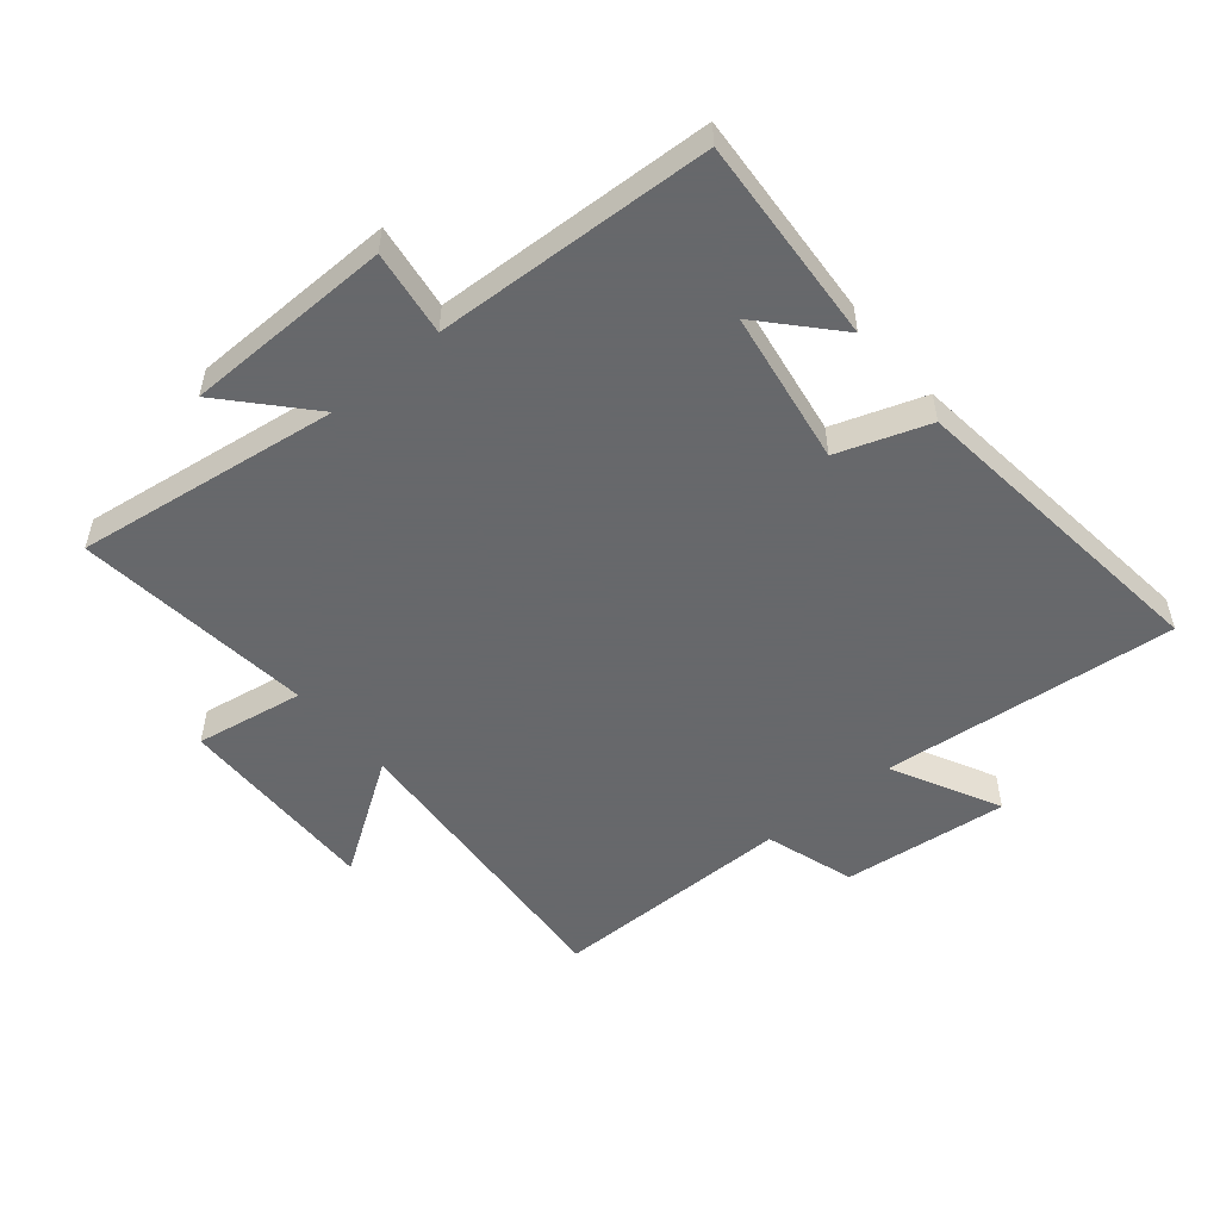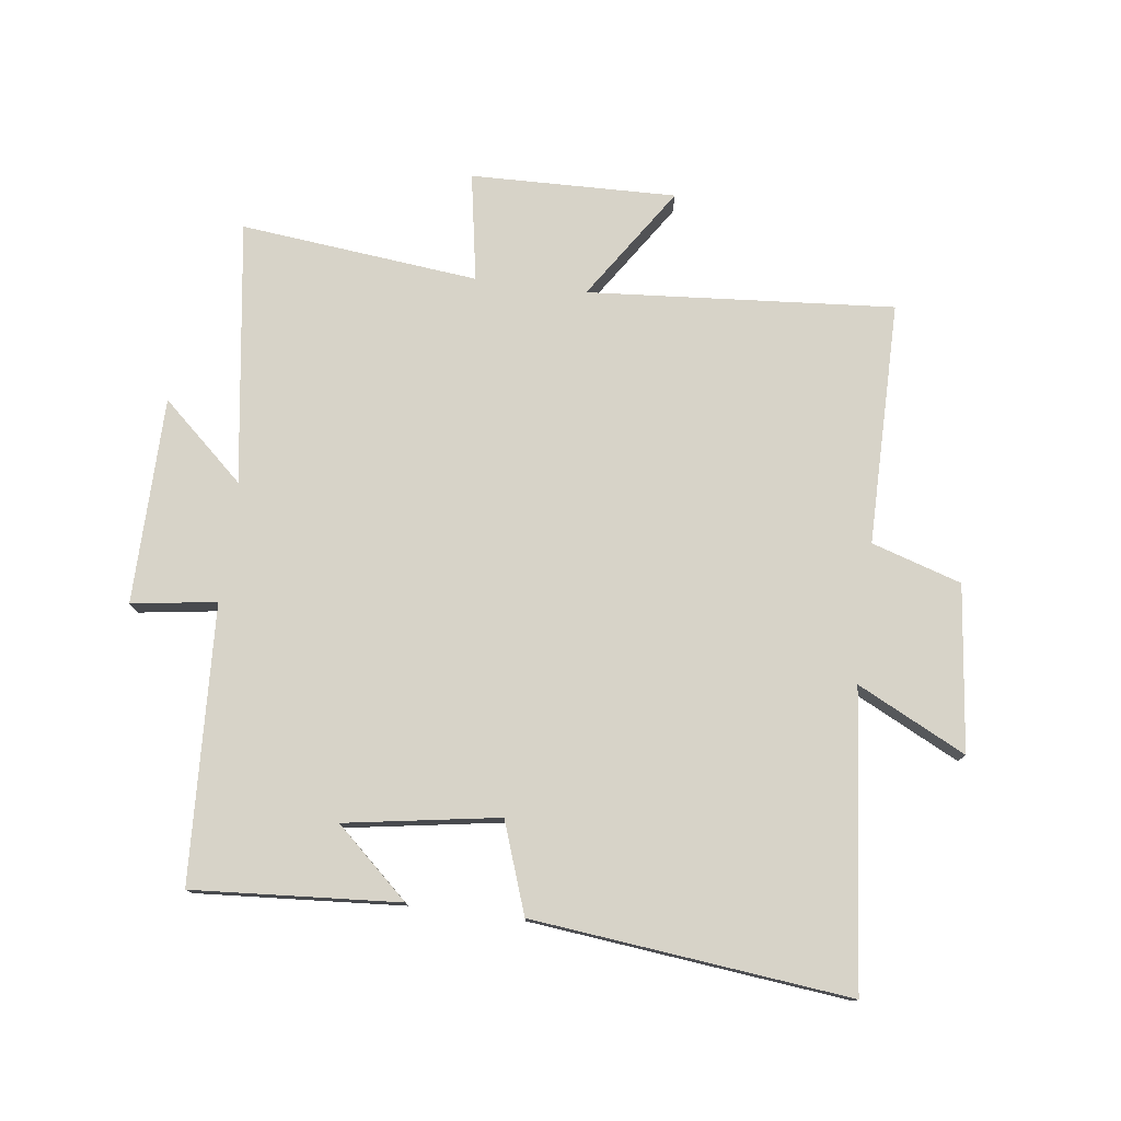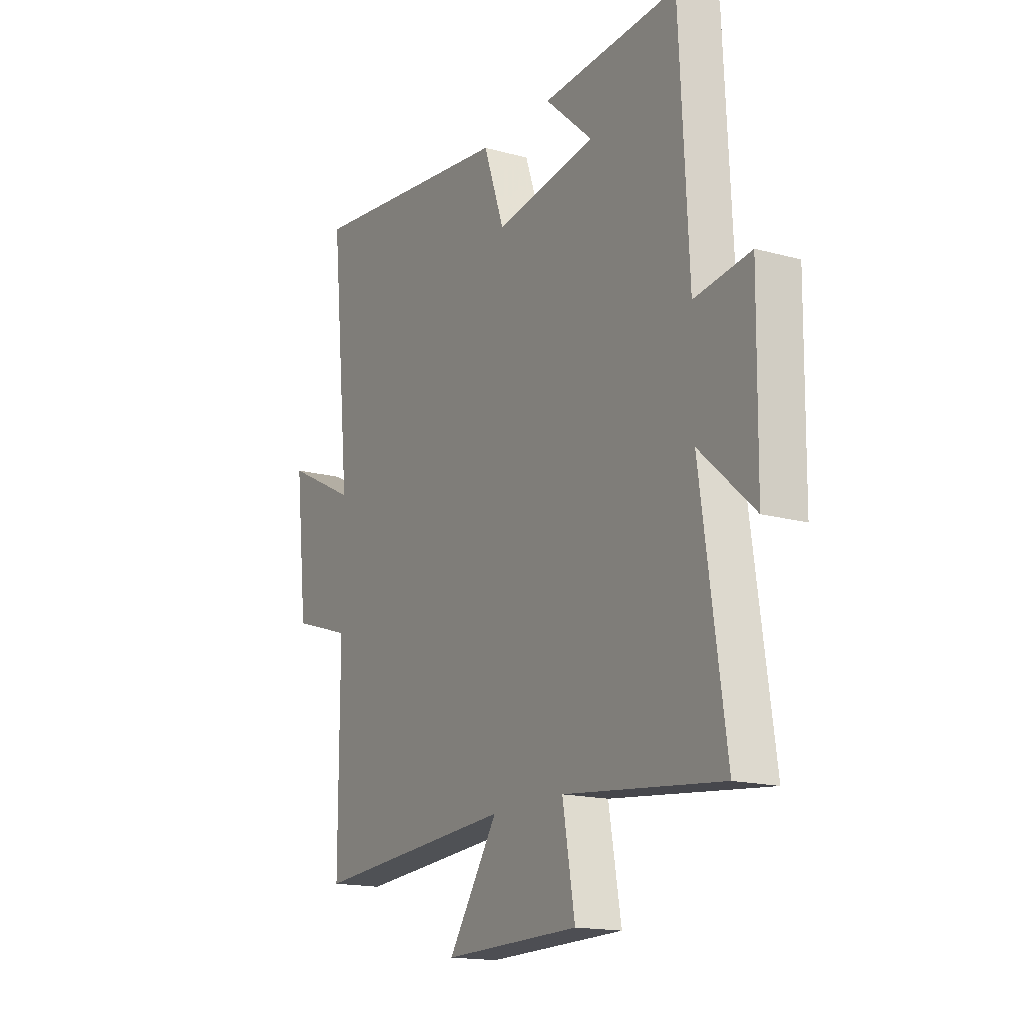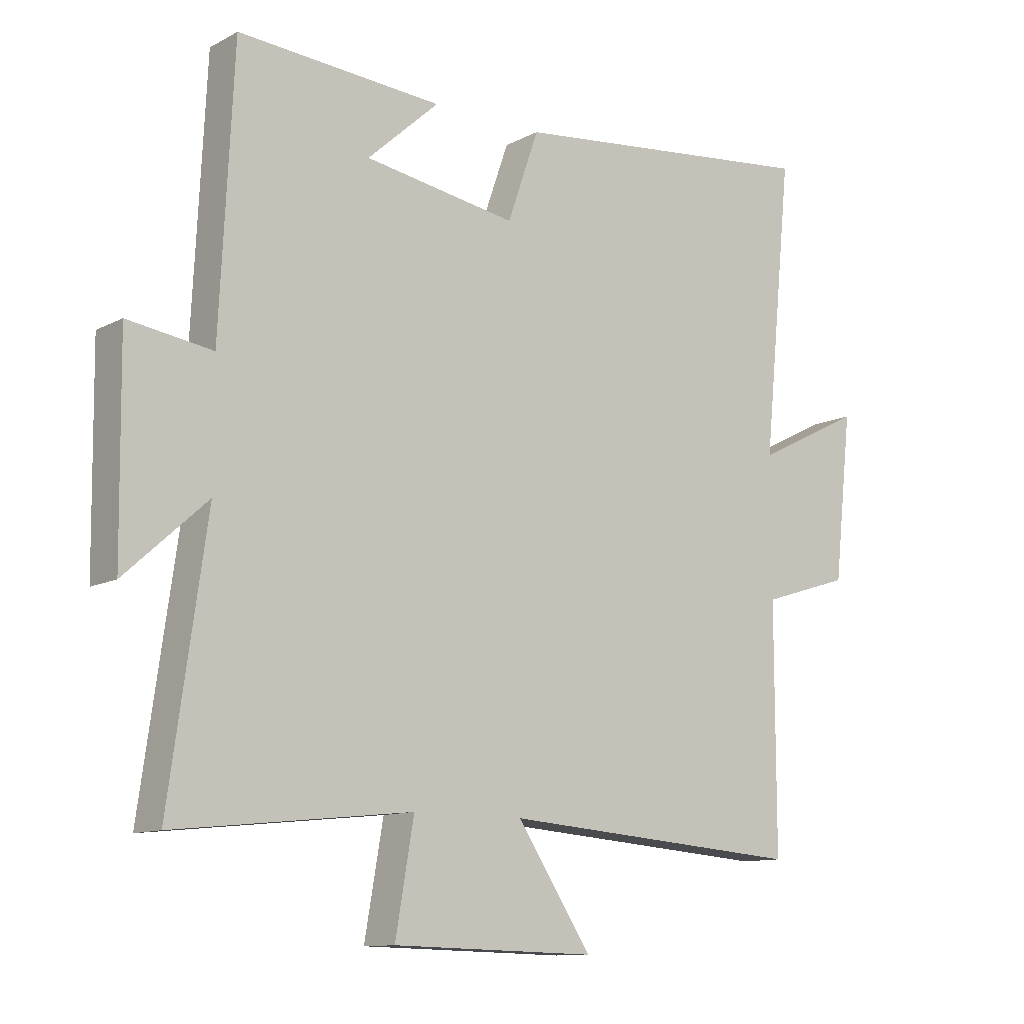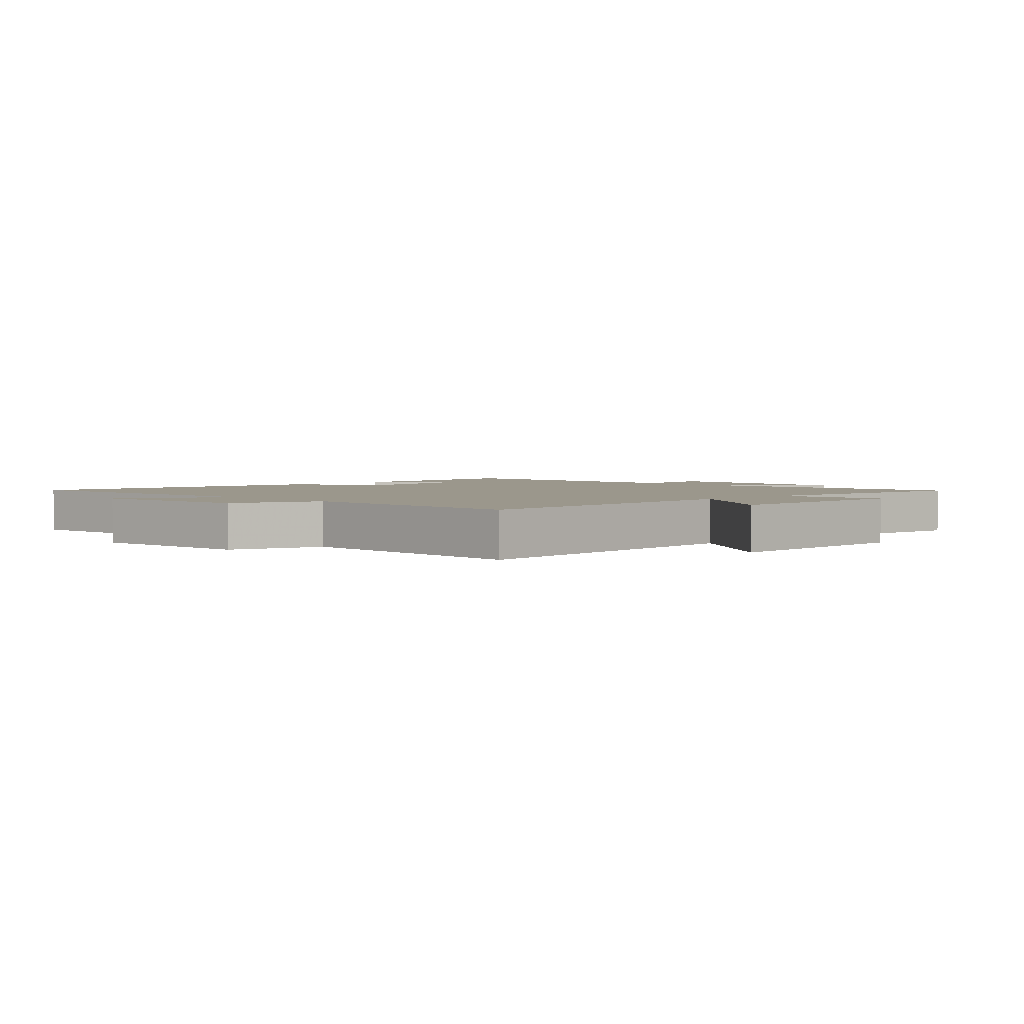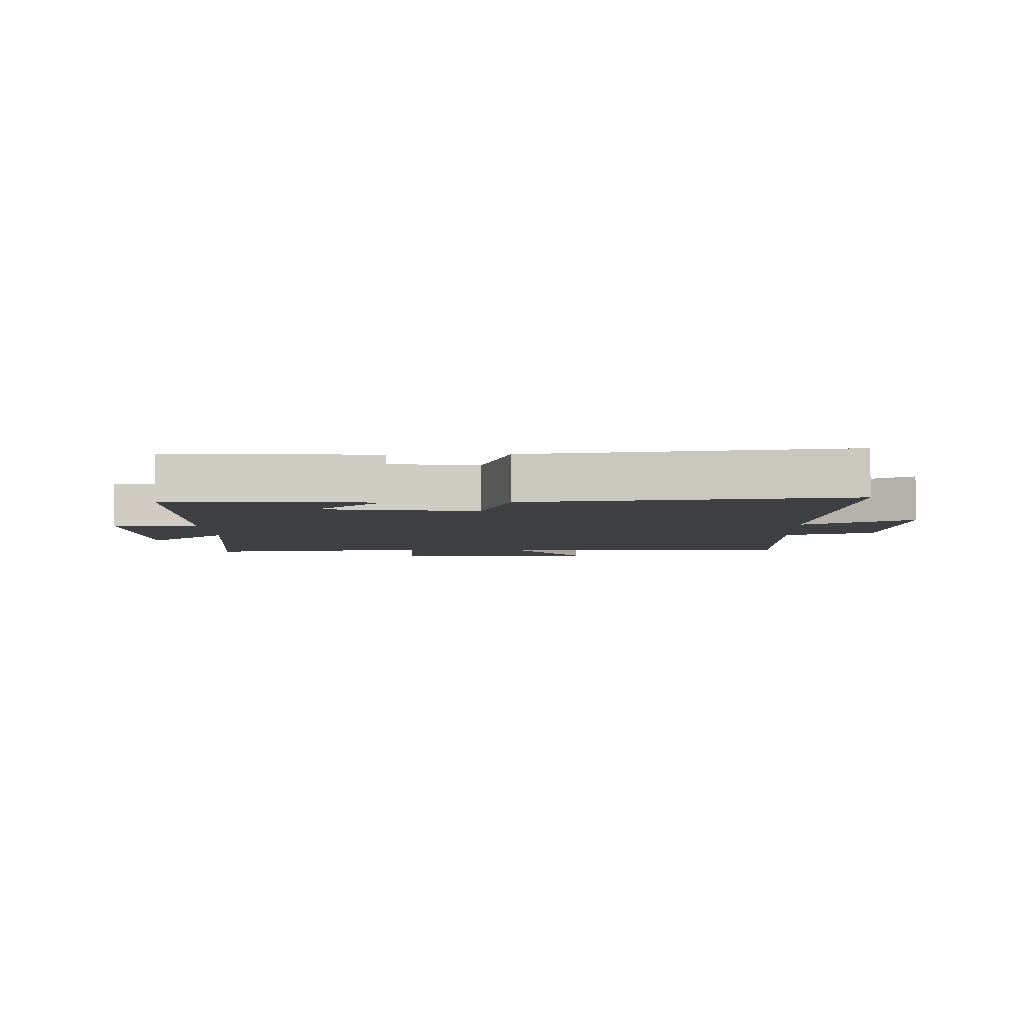
<metadata>
{"format":"obj","ext":"obj","renderer":"f3d","projection":"perspective","resolution":1024,"background":"white","views":[{"elev":-52.3,"azim":-50.0,"up":"+Y"},{"elev":77.0,"azim":7.3,"up":"+Y"},{"elev":-16.2,"azim":-119.6,"up":"+Z"},{"elev":-11.4,"azim":-38.6,"up":"+Z"},{"elev":2.7,"azim":136.1,"up":"+Y"},{"elev":-5.0,"azim":2.0,"up":"+Y"}]}
</metadata>
<code>
v 0.5 0.07 -0.538
v 0.005 0.07 -0.5
v 0.127 0.07 -0.683
v -0.205 0.07 -0.675
v -0.175 0.07 -0.5
v -0.56 0.07 -0.541
v -0.5 0.07 -0.116
v -0.633 0.07 -0.236
v -0.637 0.07 0.098
v -0.5 0.07 0.078
v -0.478 0.07 0.523
v -0.145 0.07 0.5
v -0.262 0.07 0.394
v -0.014 0.07 0.354
v 0.037 0.07 0.5
v 0.548 0.07 0.556
v 0.5 0.07 0.081
v 0.675 0.07 0.169
v 0.645 0.07 -0.099
v 0.5 0.07 -0.145
v 0.5 0 -0.538
v 0.005 0 -0.5
v 0.127 0 -0.683
v -0.205 0 -0.675
v -0.175 0 -0.5
v -0.56 0 -0.541
v -0.5 0 -0.116
v -0.633 0 -0.236
v -0.637 0 0.098
v -0.5 0 0.078
v -0.478 0 0.523
v -0.145 0 0.5
v -0.262 0 0.394
v -0.014 0 0.354
v 0.037 0 0.5
v 0.548 0 0.556
v 0.5 0 0.081
v 0.675 0 0.169
v 0.645 0 -0.099
v 0.5 0 -0.145
f 17 18 19 20
f 14 15 16 17
f 13 14 17 20
f 11 12 13
f 10 11 13 20
f 7 8 9 10
f 7 10 20 1
f 5 6 7
f 2 3 4 5
f 2 5 7
f 1 2 7
f 40 39 38 37
f 37 36 35 34
f 40 37 34 33
f 33 32 31
f 40 33 31 30
f 30 29 28 27
f 21 40 30 27
f 27 26 25
f 25 24 23 22
f 27 25 22
f 27 22 21
f 1 21 22 2
f 2 22 23 3
f 3 23 24 4
f 4 24 25 5
f 5 25 26 6
f 6 26 27 7
f 7 27 28 8
f 8 28 29 9
f 9 29 30 10
f 10 30 31 11
f 11 31 32 12
f 12 32 33 13
f 13 33 34 14
f 14 34 35 15
f 15 35 36 16
f 16 36 37 17
f 17 37 38 18
f 18 38 39 19
f 19 39 40 20
f 20 40 21 1

</code>
